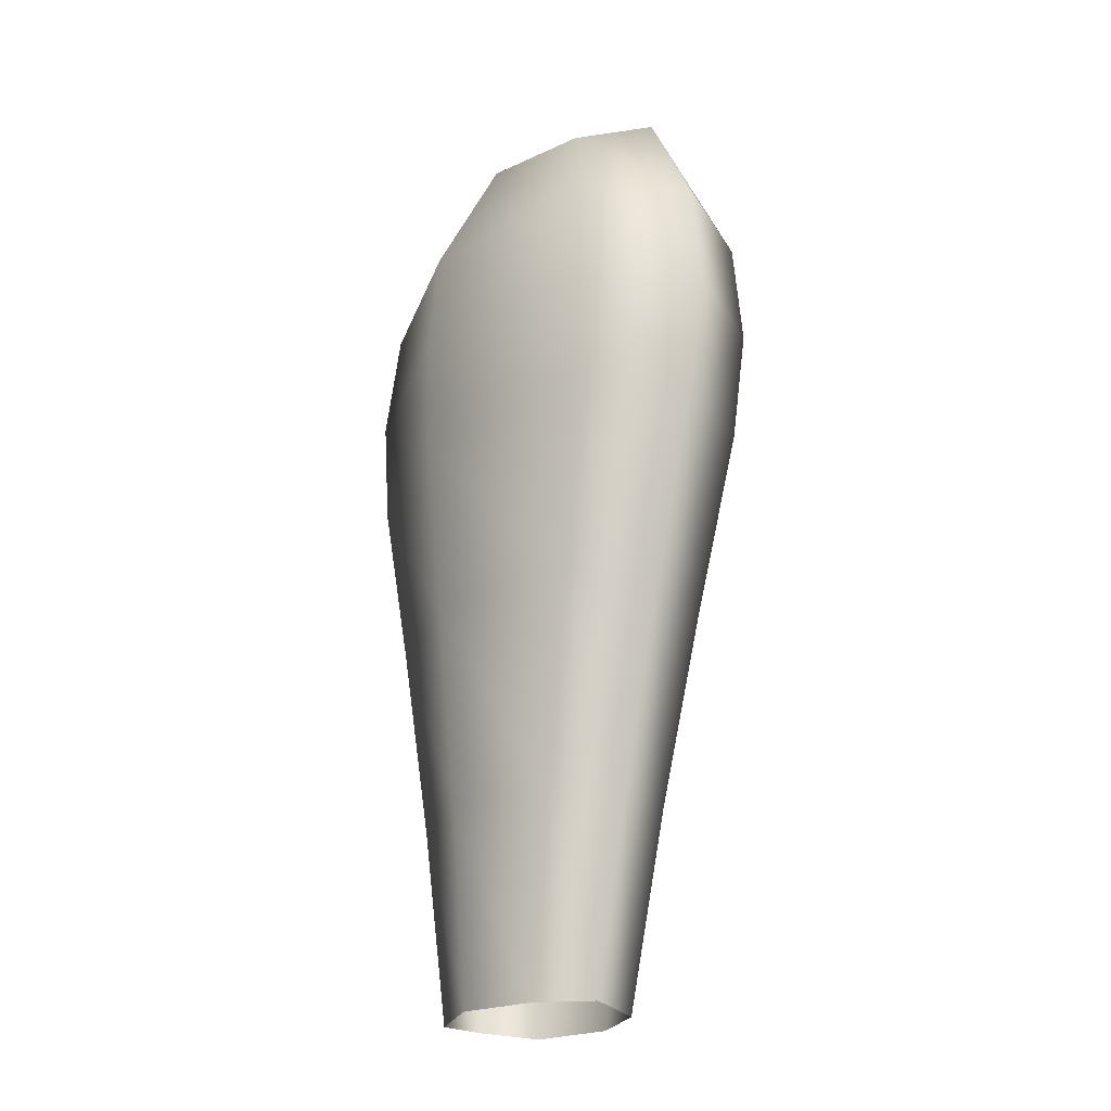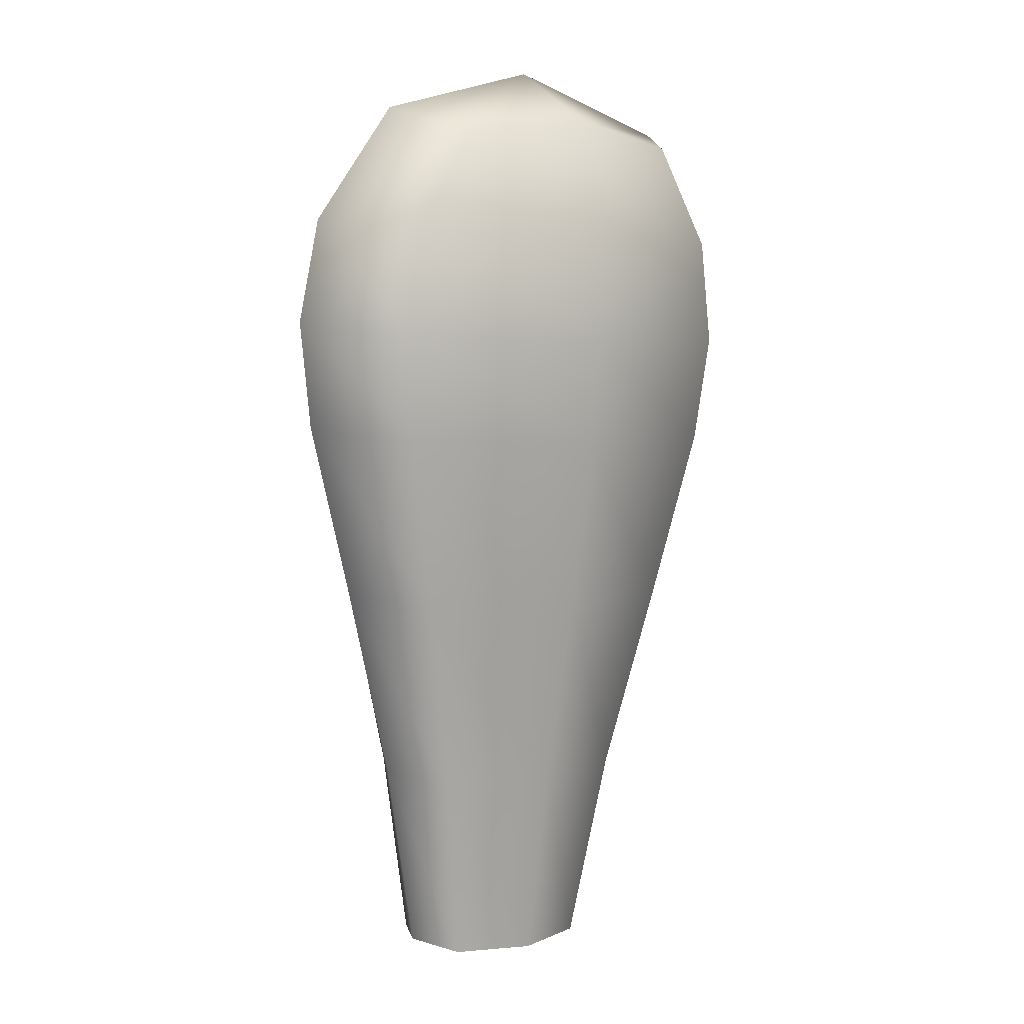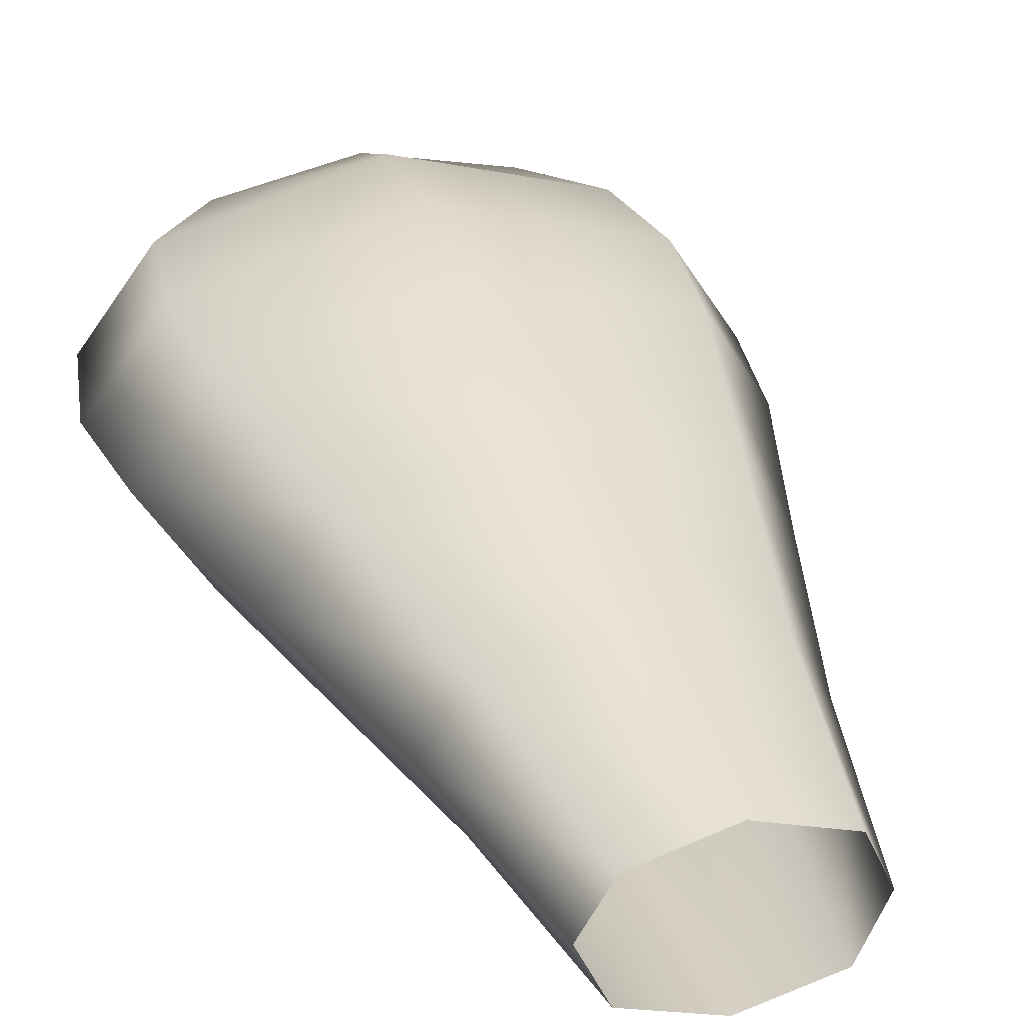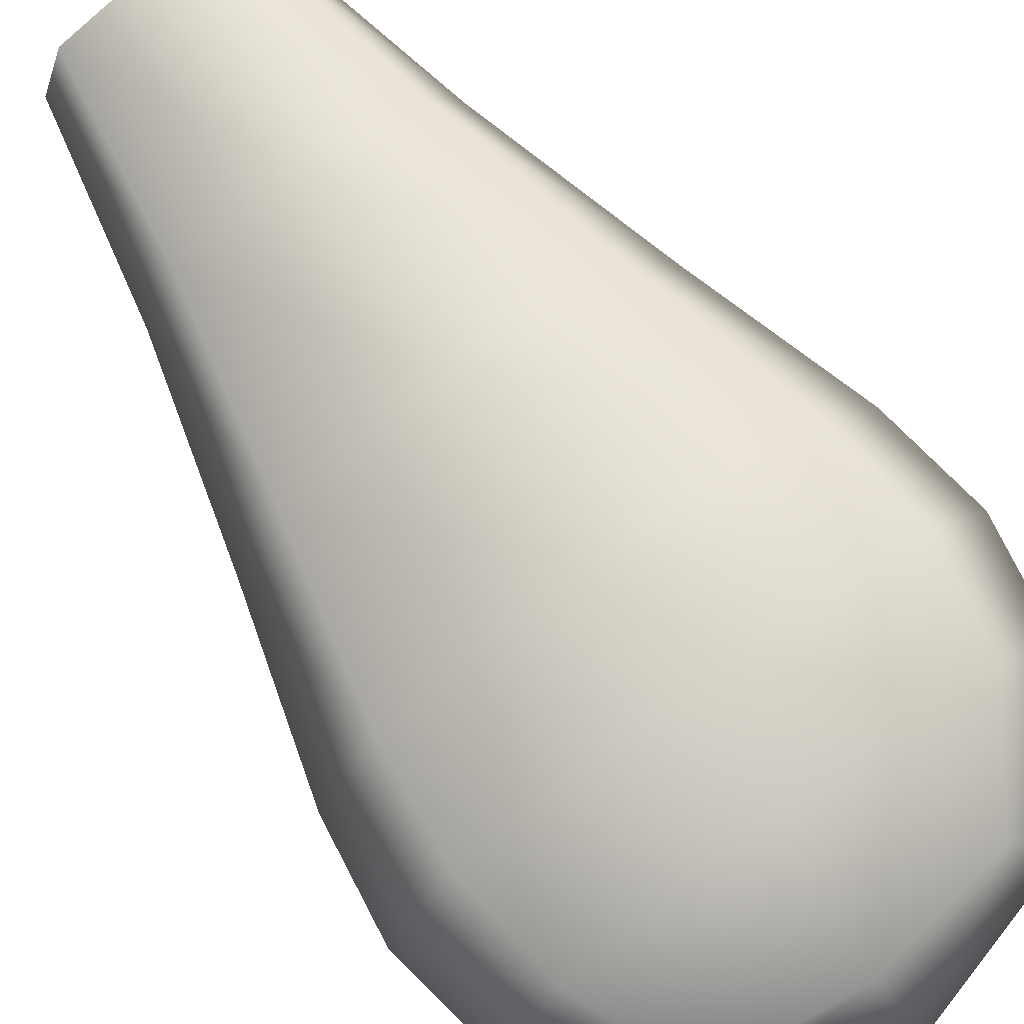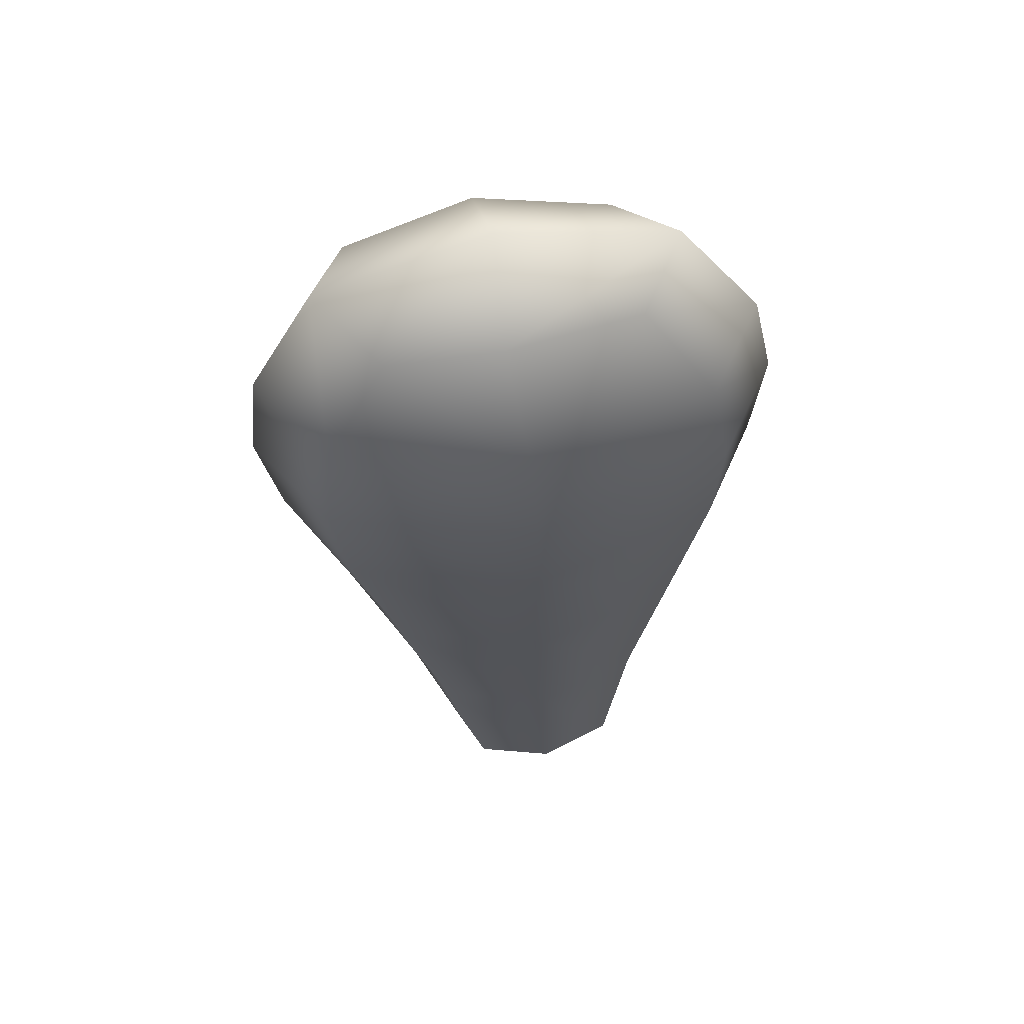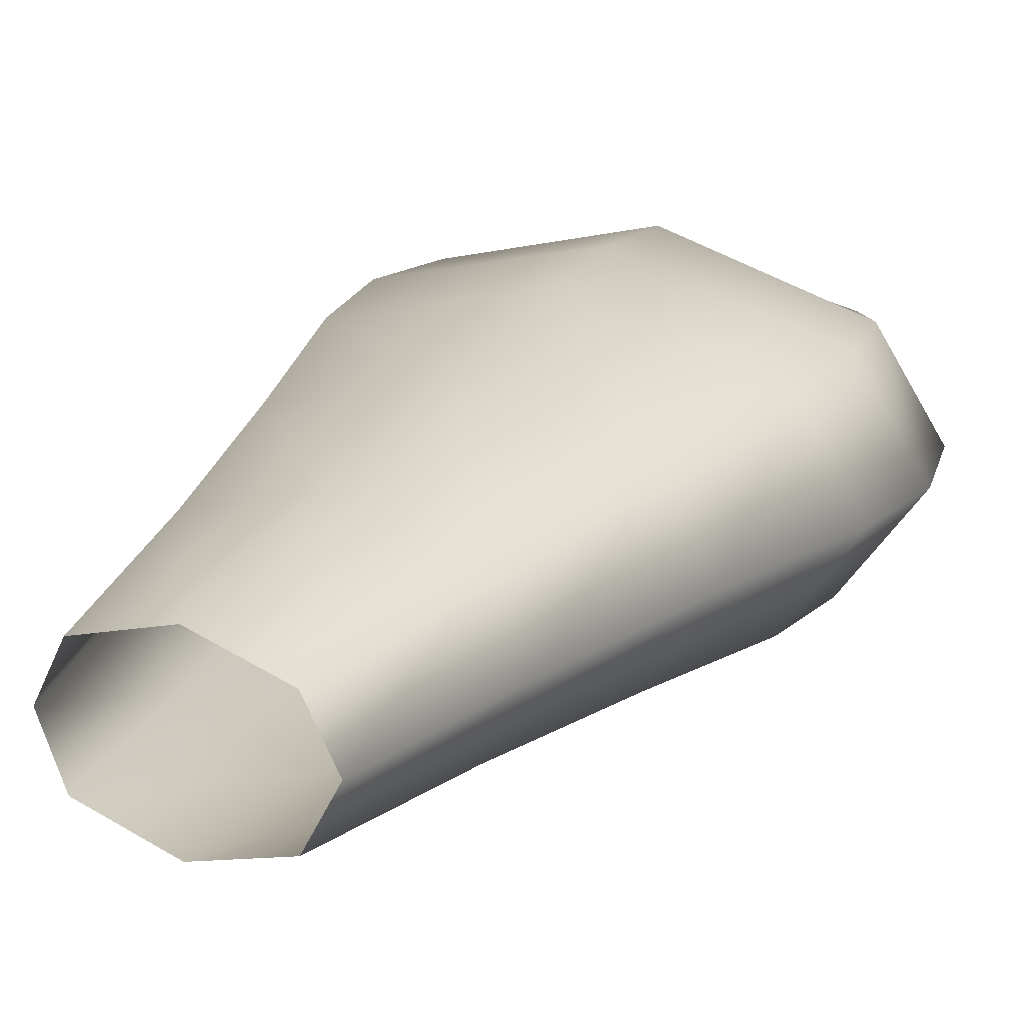
<metadata>
{"format":"obj","ext":"obj","renderer":"f3d","projection":"perspective","resolution":1024,"background":"white","views":[{"elev":-25.3,"azim":60.3,"up":"+Y"},{"elev":8.4,"azim":-34.1,"up":"+Y"},{"elev":33.2,"azim":-20.9,"up":"+Z"},{"elev":76.6,"azim":141.0,"up":"+Z"},{"elev":57.5,"azim":173.1,"up":"+Y"},{"elev":19.0,"azim":20.4,"up":"+Z"}]}
</metadata>
<code>
g default
v 0.1934 0.8521 -0.1337
v 0.273 0.8548 -0.02251
v -0.03443 0.866 -0.1881
v 0.2022 0.8519 0.09363
v -0.01813 0.8631 0.1655
v -0.325 0.885 -9.8e-05
v -0.2562 0.8761 -0.1144
v -0.2458 0.8754 0.1096
v 0.1217 0.9715 -0.1034
v 0.1961 0.9973 -0.01737
v -0.01215 1.071 -0.01275
v -0.01134 0.9956 -0.1173
v 0.1535 0.9765 0.06778
v 0.000985 1.007 0.09667
v -0.2261 1.022 0.006562
v -0.1729 0.9909 -0.08058
v -0.1583 0.9908 0.08175
v -0.3401 0.6303 0.001772
v -0.2606 0.6197 0.113
v -0.03118 0.6075 0.1677
v 0.191 0.5961 0.09688
v 0.2622 0.5999 -0.02088
v 0.182 0.5963 -0.1336
v -0.04738 0.6103 -0.1868
v -0.271 0.6205 -0.1141
v -0.2882 0.4164 0.000447
v -0.2252 0.4071 0.09583
v -0.04297 0.3977 0.1414
v 0.1334 0.3884 0.08335
v 0.1895 0.3923 -0.01764
v 0.1257 0.3885 -0.1143
v -0.05636 0.3996 -0.1585
v -0.2339 0.4076 -0.09848
v -0.2358 0.1795 0.002131
v -0.1914 0.172 0.07747
v -0.05887 0.1654 0.1093
v 0.071 0.1583 0.06318
v 0.1134 0.1619 -0.01822
v 0.06828 0.1579 -0.09458
v -0.06404 0.166 -0.1254
v -0.1949 0.1719 -0.07747
v -0.1982 -0.05653 -0.000598
v -0.1666 -0.06277 0.06068
v -0.07133 -0.0673 0.08451
v 0.02198 -0.07257 0.05065
v 0.05219 -0.0691 -0.01517
v 0.01974 -0.07301 -0.0774
v -0.07518 -0.06722 -0.1003
v -0.1692 -0.06298 -0.06492
v -0.353 0.7608 0.001714
v -0.2684 0.75 0.117
v -0.02437 0.7369 0.1747
v 0.2119 0.7248 0.09987
v 0.2879 0.7284 -0.02234
v 0.2026 0.7252 -0.1392
v -0.04142 0.7401 -0.1953
v -0.2792 0.7508 -0.1186
g FoodLBuckTeeth
f 9 12 11 10
f 10 11 14 13
f 12 16 15 11
f 11 15 17 14
f 1 9 10 2
f 3 12 9 1
f 2 10 13 4
f 4 13 14 5
f 6 15 16 7
f 7 16 12 3
f 5 14 17 8
f 8 17 15 6
f 19 51 50 18
f 20 52 51 19
f 21 53 52 20
f 22 54 53 21
f 23 55 54 22
f 24 56 55 23
f 25 57 56 24
f 18 50 57 25
f 27 19 18 26
f 28 20 19 27
f 29 21 20 28
f 30 22 21 29
f 31 23 22 30
f 32 24 23 31
f 33 25 24 32
f 26 18 25 33
f 35 27 26 34
f 36 28 27 35
f 37 29 28 36
f 38 30 29 37
f 39 31 30 38
f 40 32 31 39
f 41 33 32 40
f 34 26 33 41
f 43 35 34 42
f 44 36 35 43
f 45 37 36 44
f 46 38 37 45
f 47 39 38 46
f 48 40 39 47
f 49 41 40 48
f 42 34 41 49
f 51 8 6 50
f 52 5 8 51
f 53 4 5 52
f 54 2 4 53
f 55 1 2 54
f 56 3 1 55
f 57 7 3 56
f 50 6 7 57

</code>
